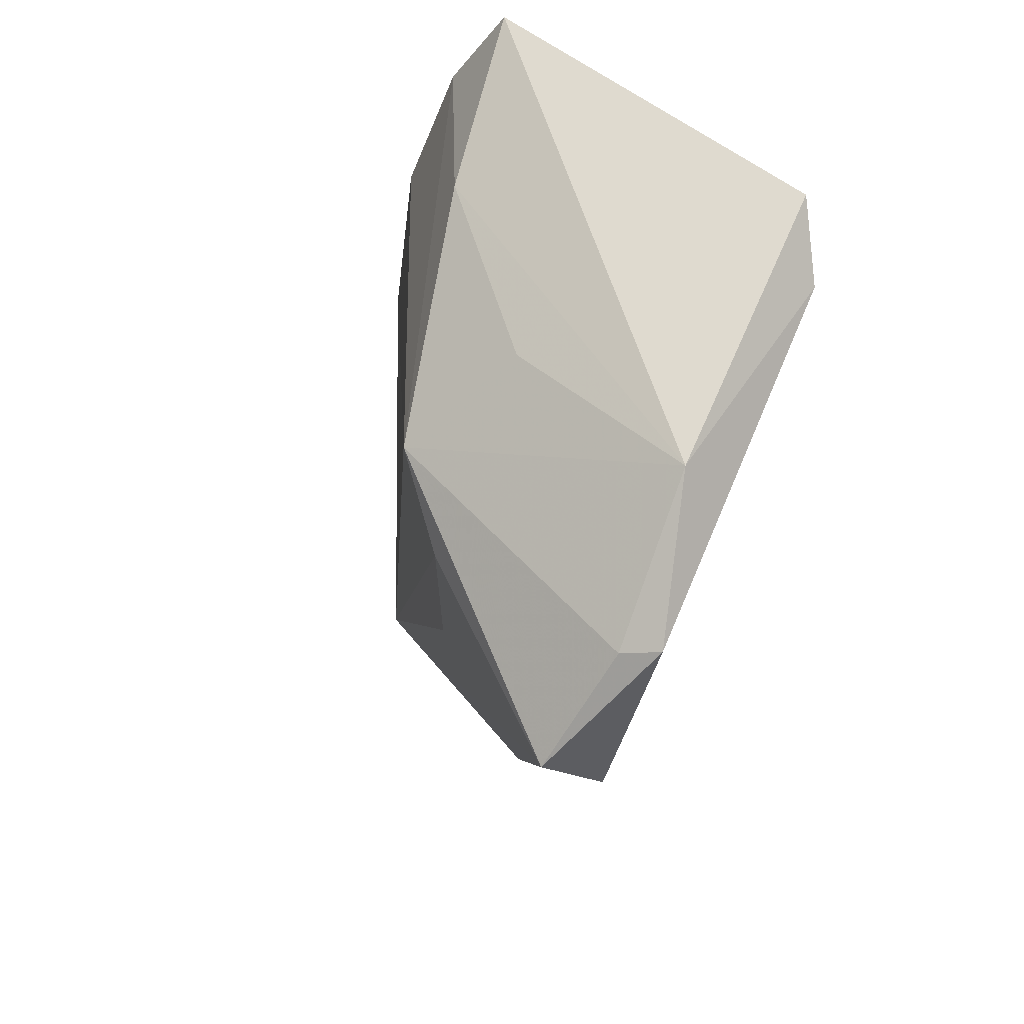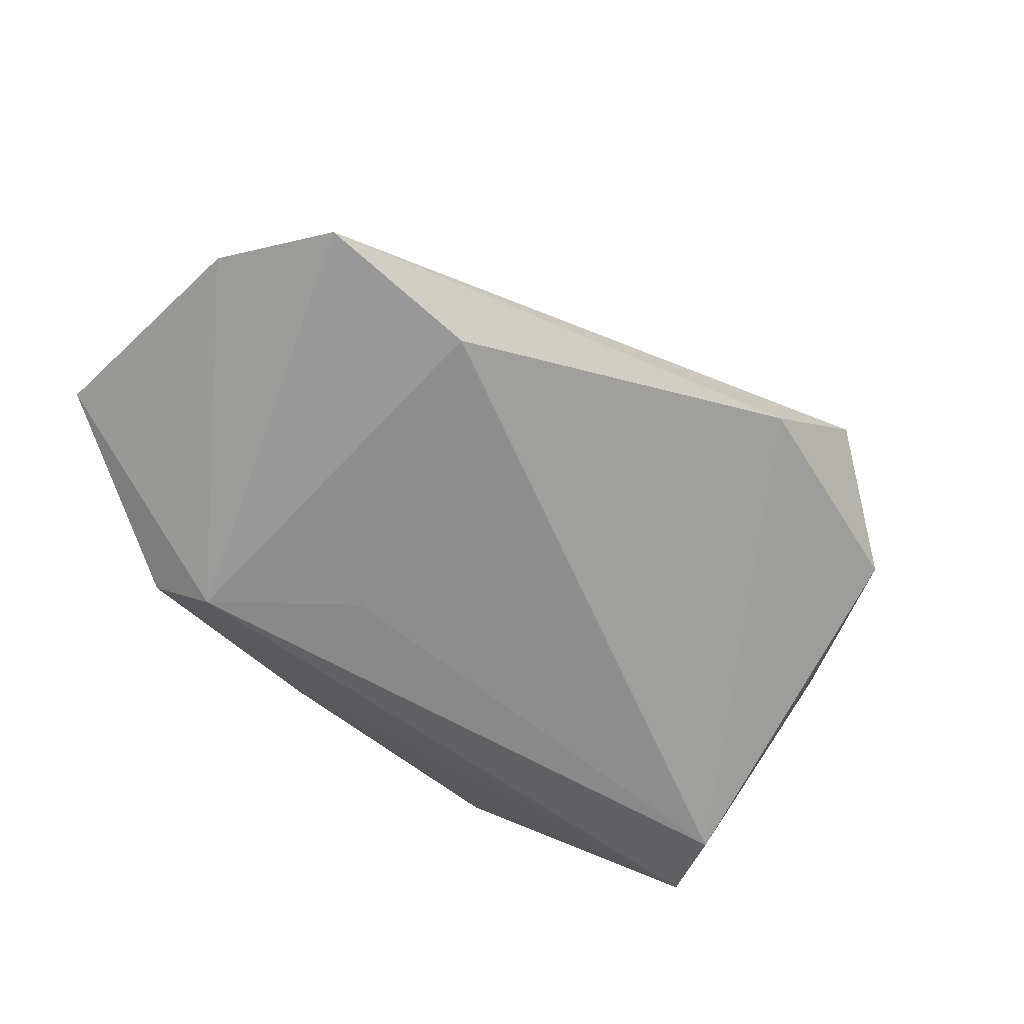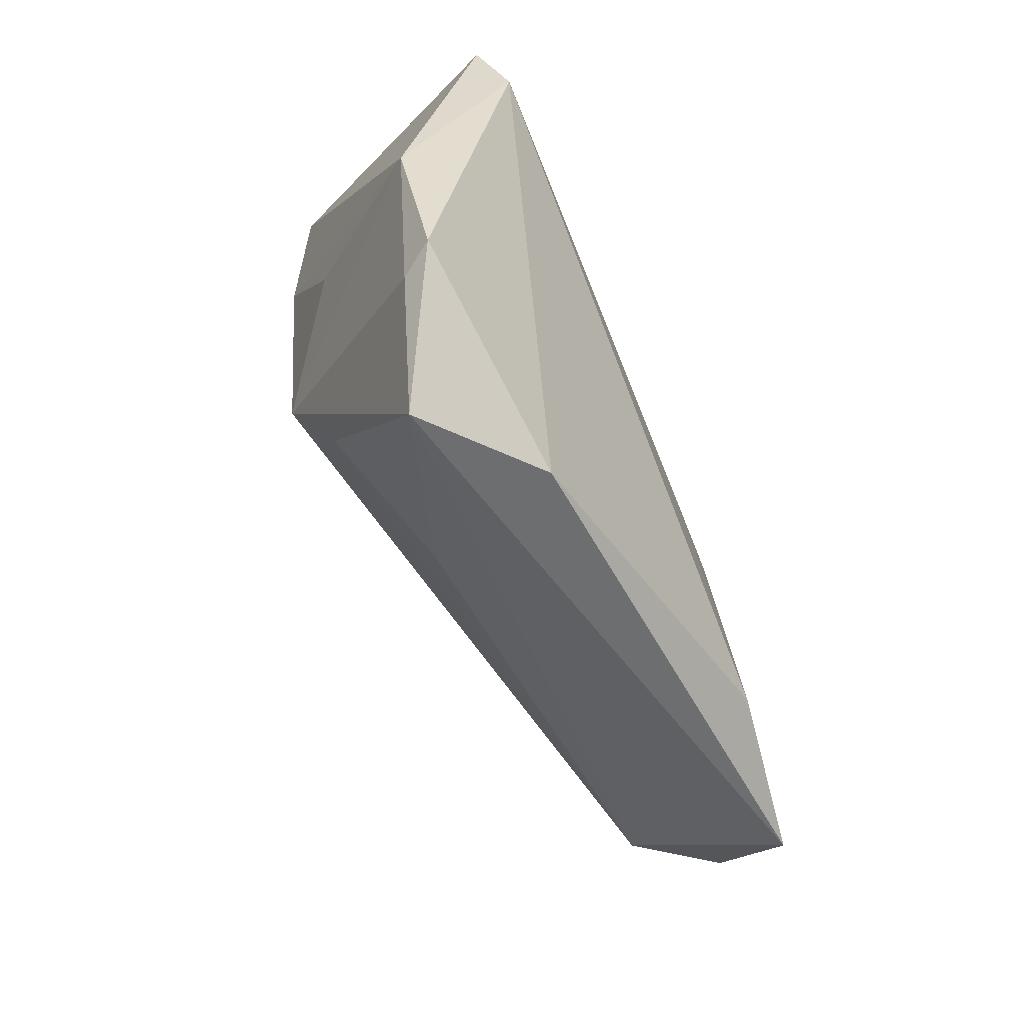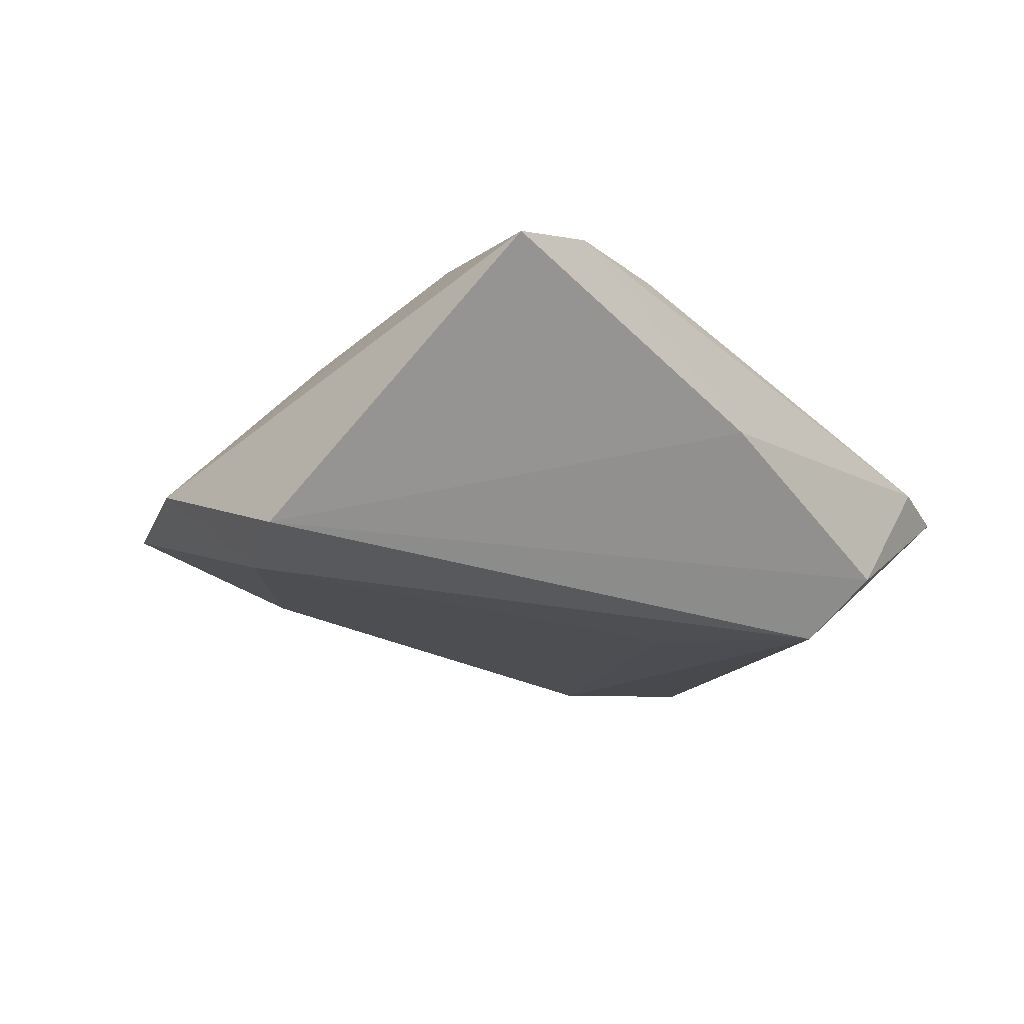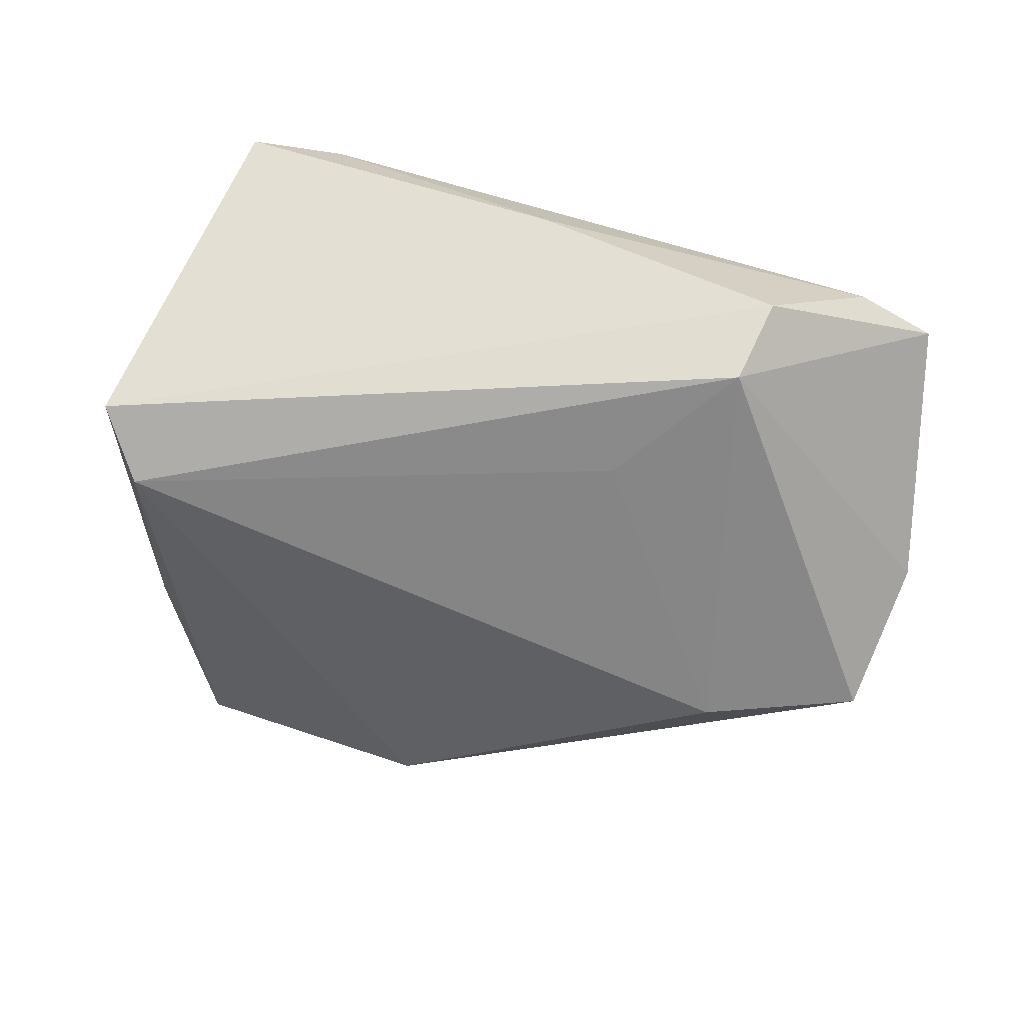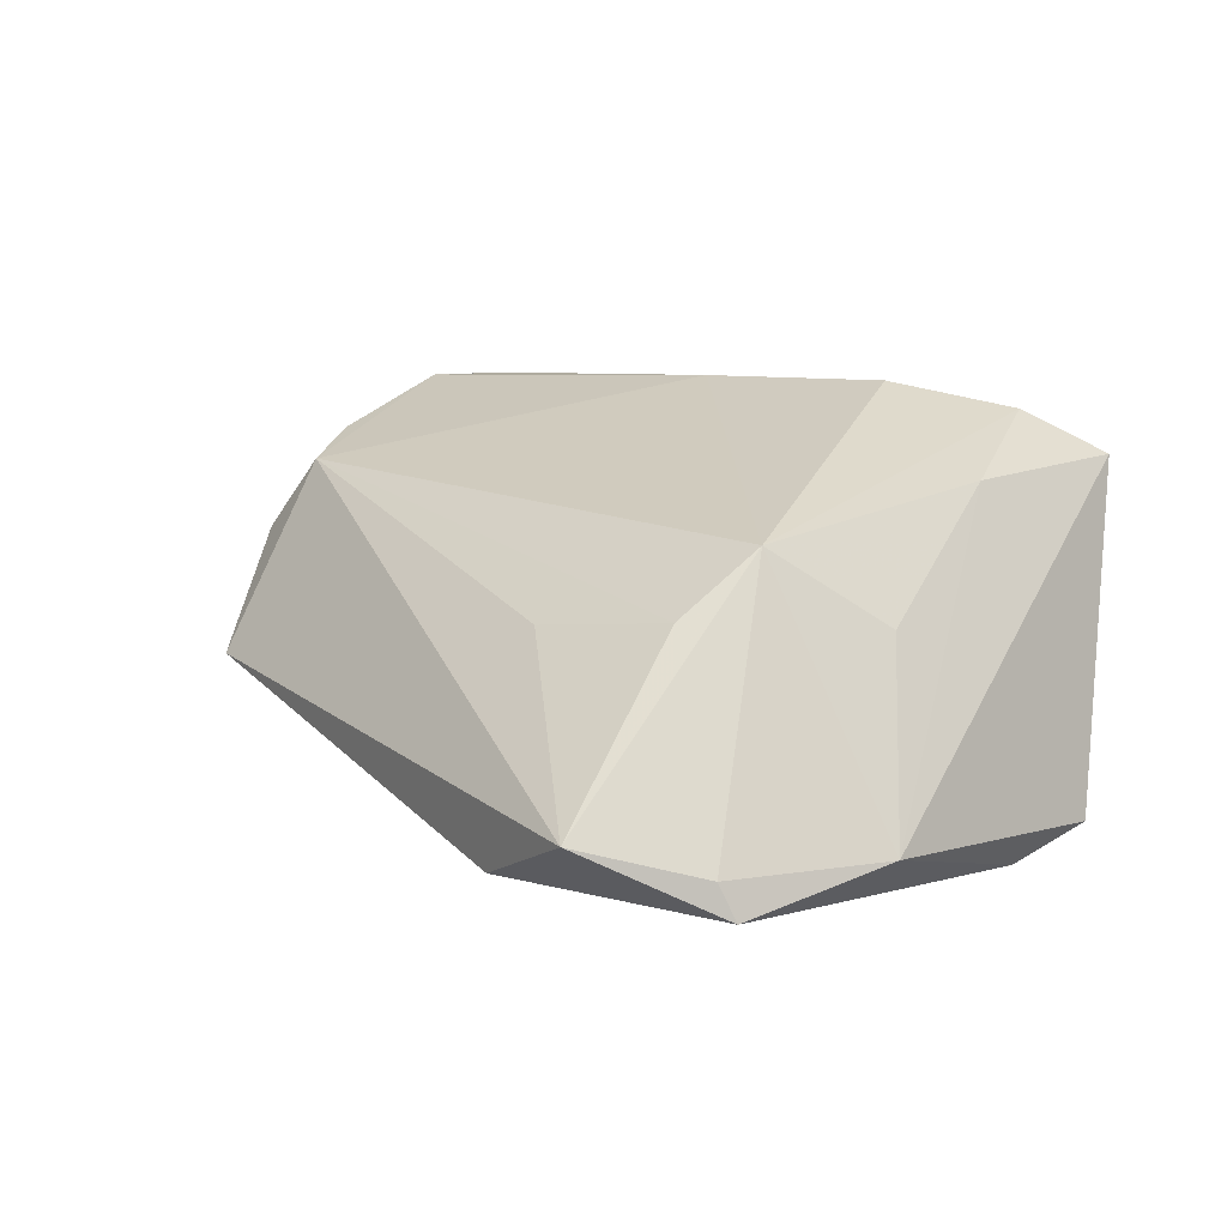
<metadata>
{"format":"obj","ext":"obj","renderer":"f3d","projection":"perspective","resolution":1024,"background":"white","views":[{"elev":-27.8,"azim":72.9,"up":"+Y"},{"elev":-63.3,"azim":-50.1,"up":"+Z"},{"elev":-79.6,"azim":112.2,"up":"+Y"},{"elev":-18.1,"azim":134.4,"up":"+Z"},{"elev":-63.5,"azim":170.7,"up":"+Z"},{"elev":33.1,"azim":32.7,"up":"+Z"}]}
</metadata>
<code>
v -0.05781 -0.02191 -0.01494
v 0.05588 0.008712 -0.01621
v -0.0596 0.03017 0.004713
v 0.03556 -0.007598 0.01423
v 0.03676 -0.04547 -0.003011
v 0.03368 -0.0449 0.001299
v -0.03296 0.03619 -0.01088
v 0.04678 -0.0262 -0.002708
v -0.01307 0.0303 0.01759
v 0.05064 -0.0008073 -0.01901
v -0.03592 -0.02567 -0.01777
v -0.0008079 0.03892 0.002761
v 0.01218 0.03385 0.02231
v 0.03404 0.01713 0.022
v 0.04221 0.03892 0.01795
v -0.001931 -0.02782 0.01284
v -0.06087 0.01062 0.004469
v -0.05729 -0.0006269 0.005737
v 0.01934 -0.05426 0.006224
v 0.02099 -0.01436 0.02454
v -0.0492 0.03364 0.006466
v 0.01675 -0.02671 0.0191
v -0.01474 0.01163 -0.01901
v -0.02909 0.02817 -0.01901
v 0.02969 0.0381 0.02128
v -0.06336 -0.004205 -0.00531
v 0.006016 -0.04992 -0.00627
f 1 19 18
f 15 2 12
f 24 11 1
f 6 19 5
f 20 19 6
f 8 6 5
f 8 2 15
f 8 4 20
f 20 6 8
f 10 8 5
f 2 8 10
f 10 24 2
f 5 19 27
f 27 10 5
f 11 10 27
f 27 19 1
f 1 11 27
f 25 13 20
f 15 12 25
f 1 18 26
f 26 24 1
f 3 24 26
f 16 18 19
f 3 18 9
f 20 13 9
f 9 18 20
f 7 12 2
f 2 24 7
f 7 24 3
f 11 24 23
f 23 10 11
f 24 10 23
f 15 25 14
f 14 25 20
f 20 4 14
f 14 8 15
f 4 8 14
f 21 25 12
f 21 7 3
f 12 7 21
f 13 25 21
f 3 9 21
f 21 9 13
f 17 18 3
f 3 26 17
f 17 26 18
f 22 19 20
f 22 16 19
f 20 18 22
f 18 16 22

</code>
